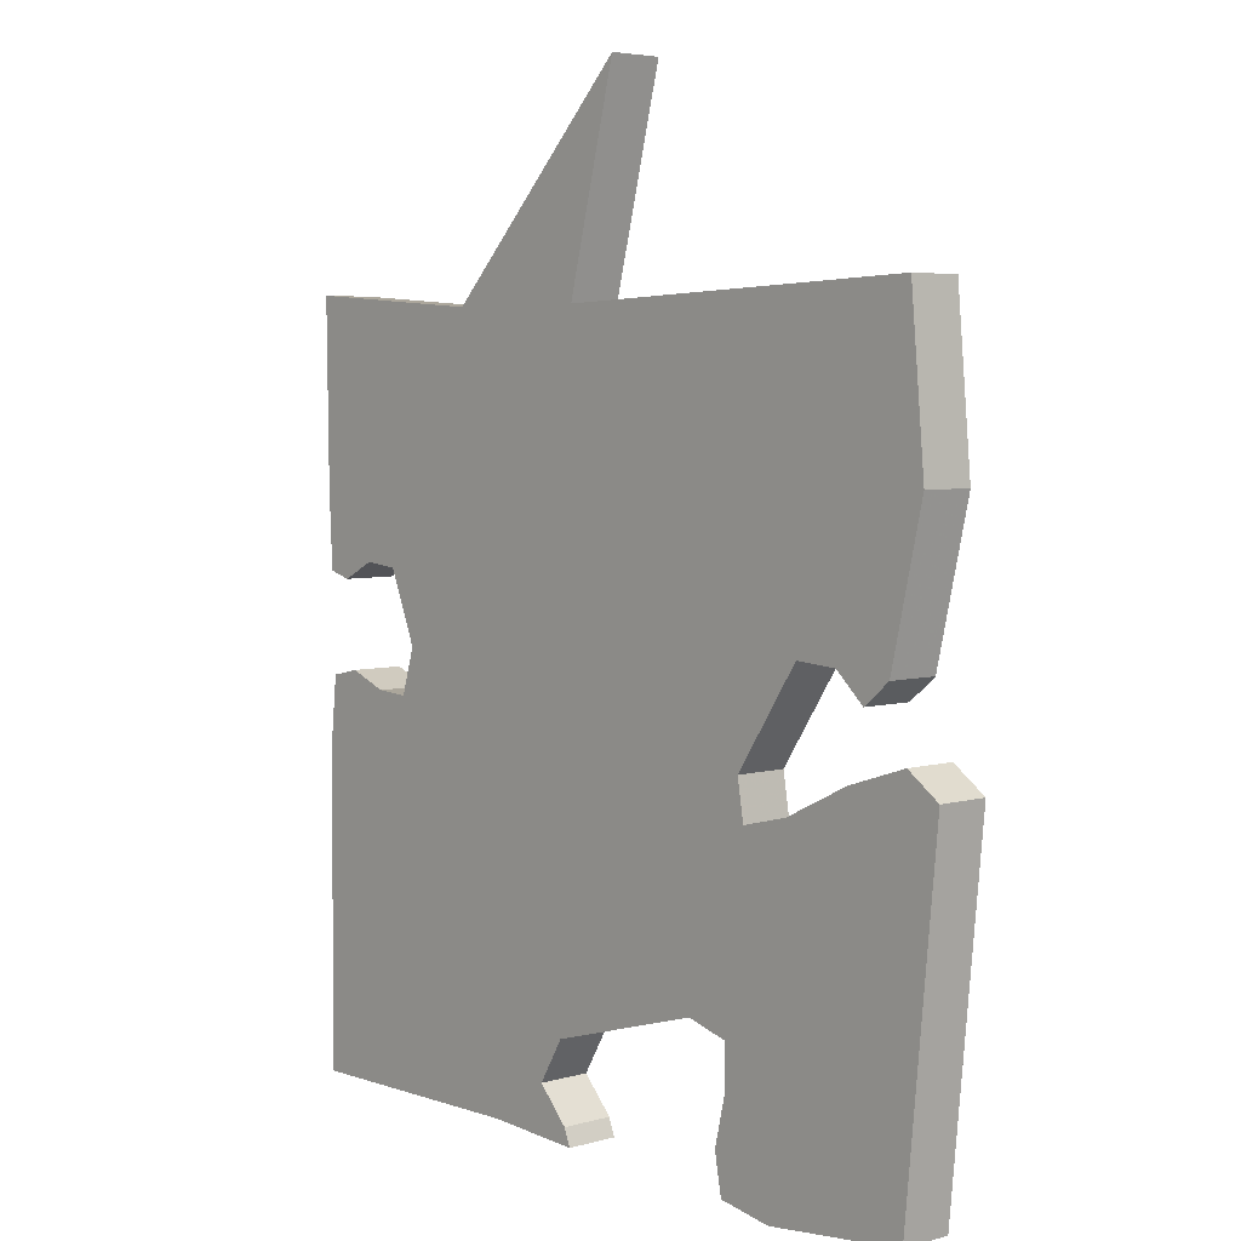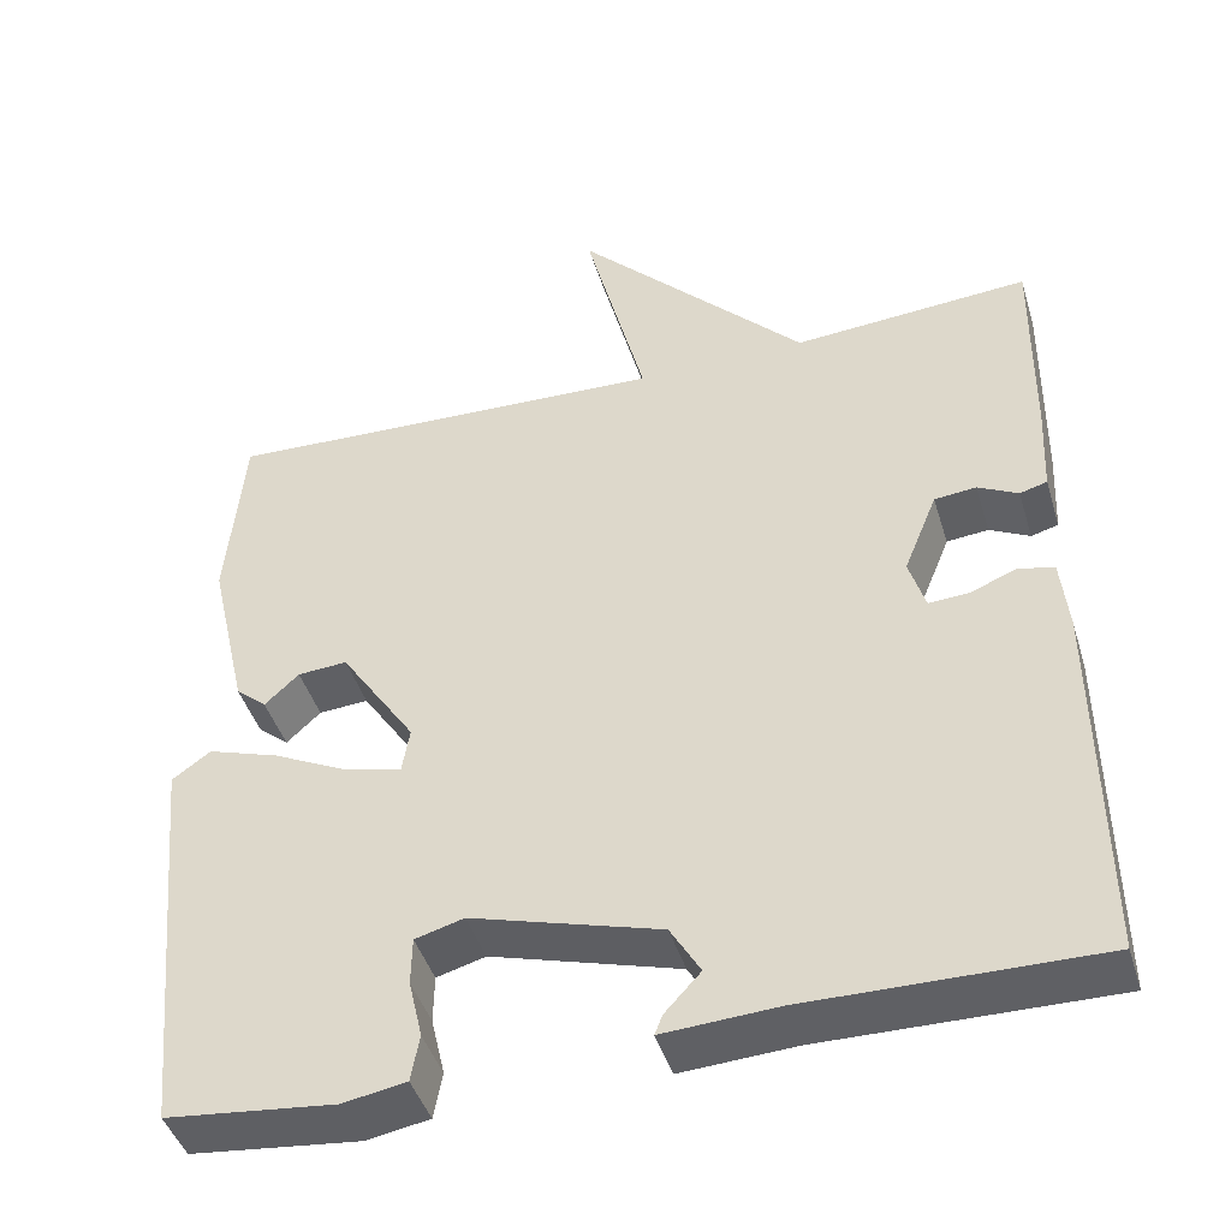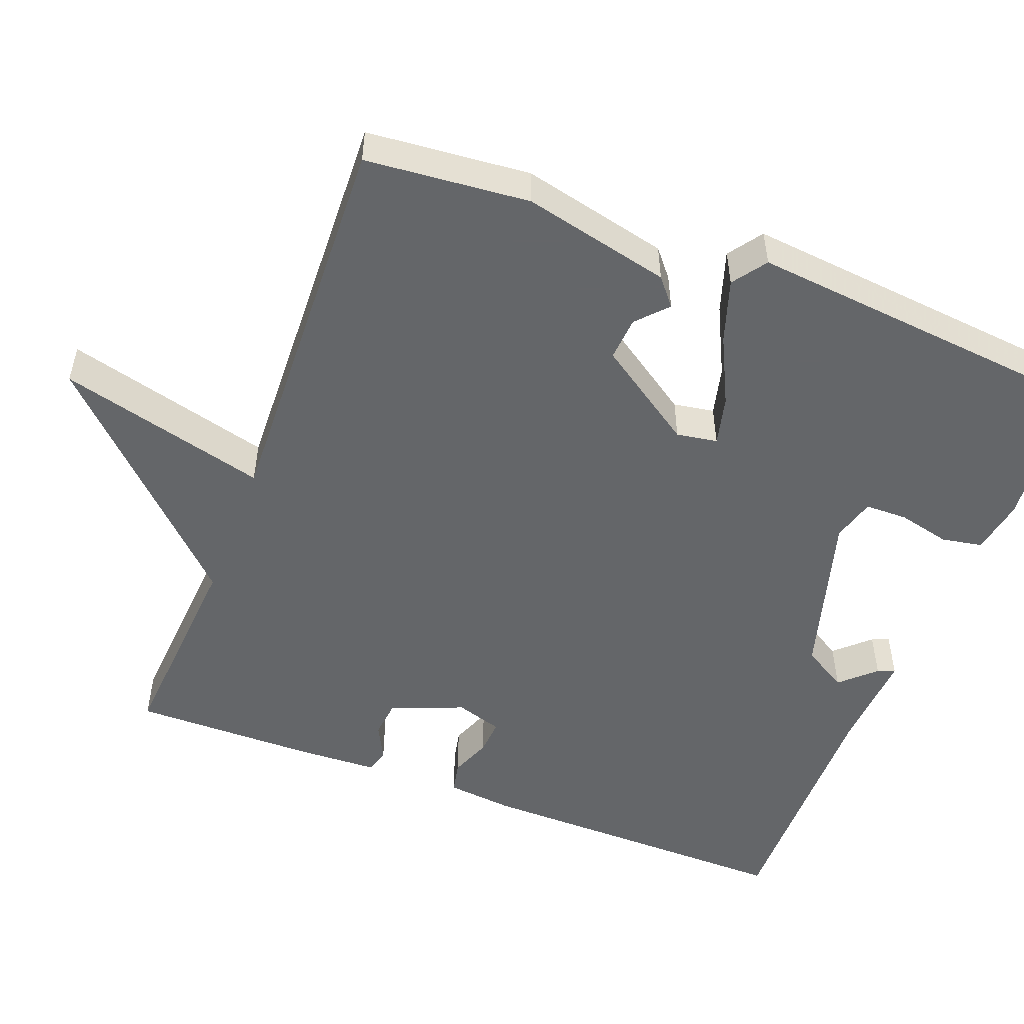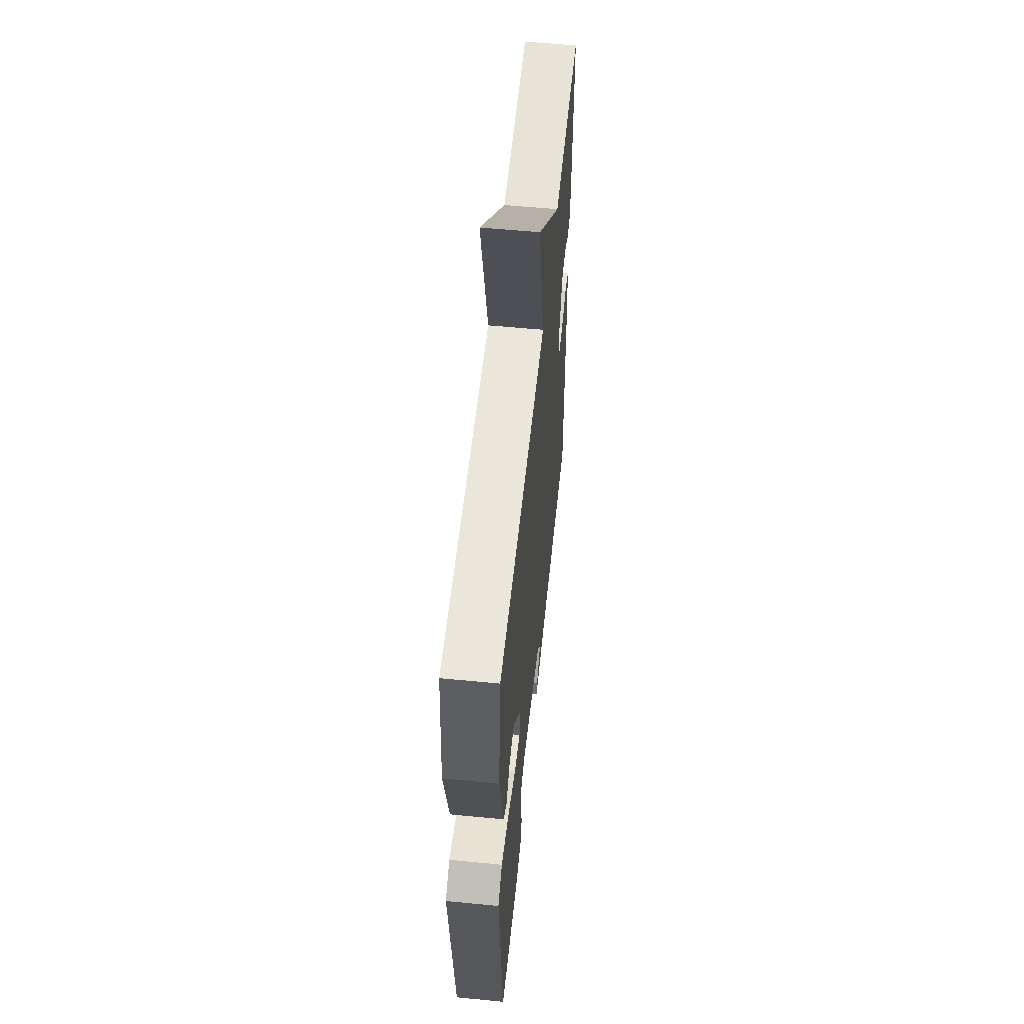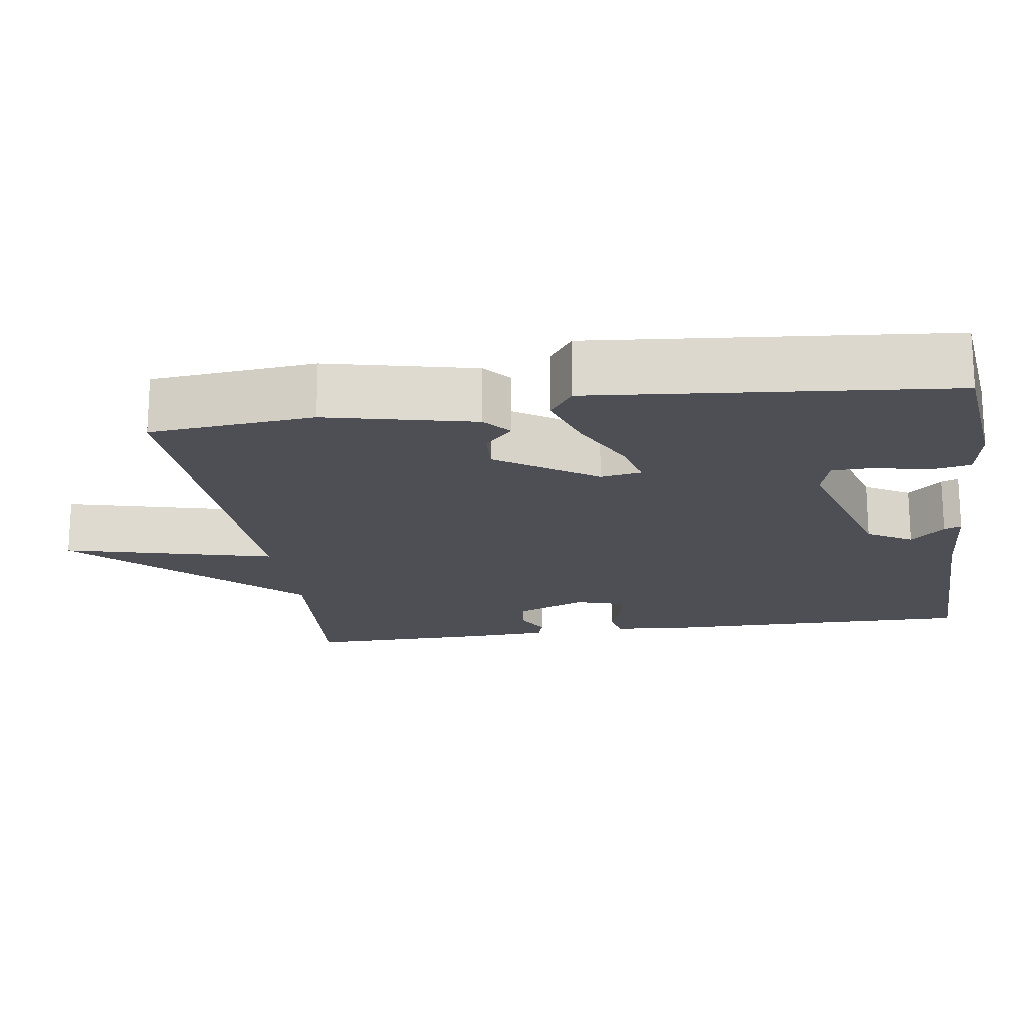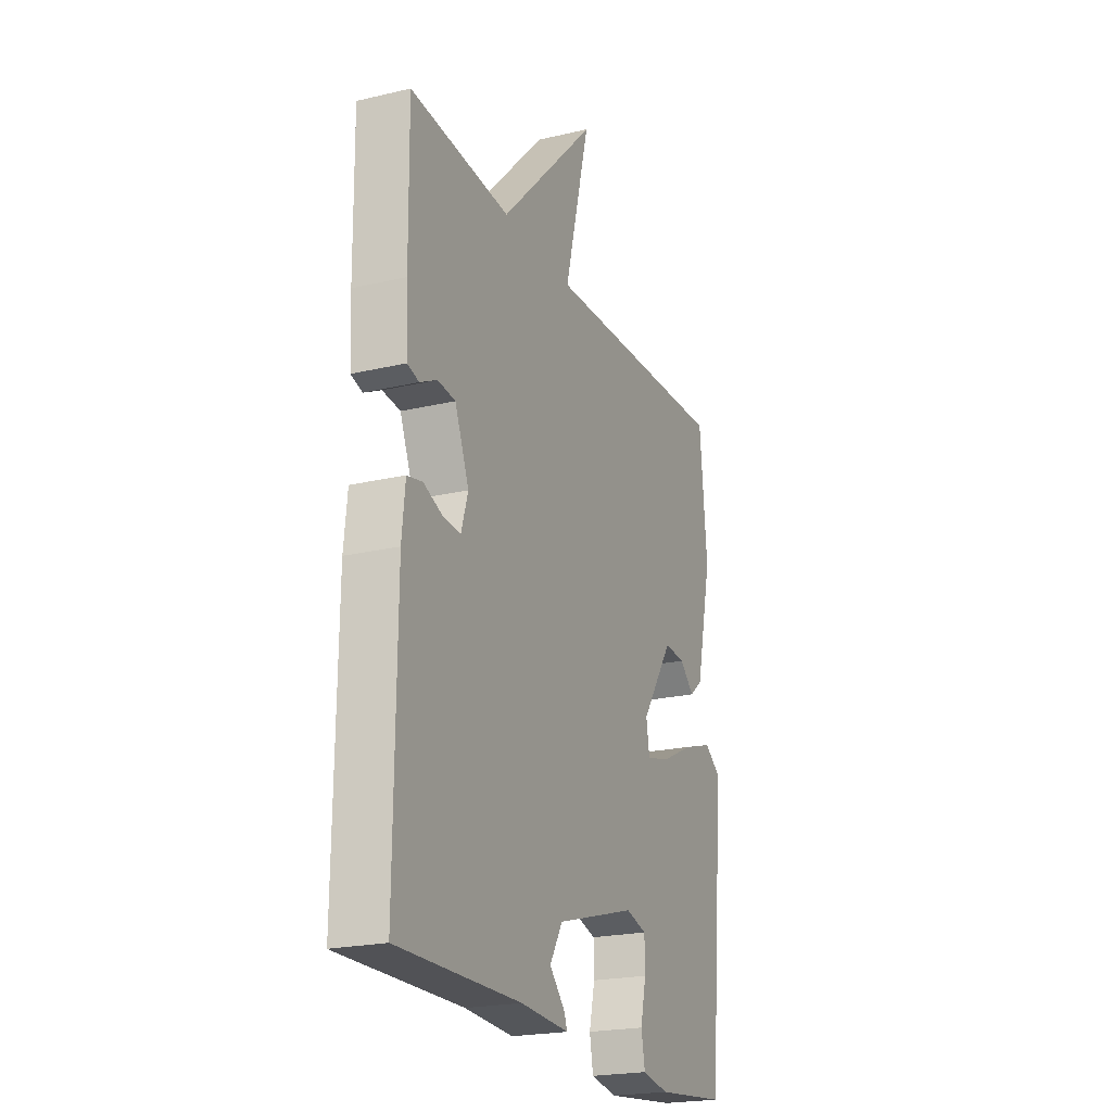
<metadata>
{"format":"obj","ext":"obj","renderer":"f3d","projection":"perspective","resolution":1024,"background":"white","views":[{"elev":4.9,"azim":48.4,"up":"+Z"},{"elev":-43.9,"azim":-163.3,"up":"+Z"},{"elev":-51.7,"azim":69.0,"up":"+Y"},{"elev":57.2,"azim":95.8,"up":"+Z"},{"elev":-18.4,"azim":98.5,"up":"+Y"},{"elev":-21.9,"azim":-67.5,"up":"+Z"}]}
</metadata>
<code>
v -0.5 0.07 -0.5
v -0.496 0.07 -0.069
v -0.487 0.07 0.018
v -0.445 0.07 0.027
v -0.391 0.07 0.006
v -0.344 0.07 0.003
v -0.325 0.07 0.065
v -0.364 0.07 0.161
v -0.413 0.07 0.166
v -0.46 0.07 0.142
v -0.492 0.07 0.151
v -0.497 0.07 0.256
v -0.5 0.07 0.5
v -0.223 0.07 0.48
v 0.048 0.07 0.757
v -0.023 0.07 0.48
v 0.5 0.07 0.5
v 0.52 0.07 0.283
v 0.475 0.07 0.087
v 0.439 0.07 0.057
v 0.399 0.07 0.094
v 0.341 0.07 0.098
v 0.253 0.07 -0.033
v 0.262 0.07 -0.087
v 0.327 0.07 -0.071
v 0.417 0.07 -0.027
v 0.5 0.07 0
v 0.545 0.07 -0.032
v 0.5 0.07 -0.5
v 0.303 0.07 -0.521
v 0.229 0.07 -0.508
v 0.219 0.07 -0.454
v 0.235 0.07 -0.385
v 0.234 0.07 -0.329
v 0.177 0.07 -0.313
v -0.044 0.07 -0.377
v -0.079 0.07 -0.436
v -0.037 0.07 -0.481
v -0.028 0.07 -0.504
v -0.162 0.07 -0.496
v -0.5 0 -0.5
v -0.496 0 -0.069
v -0.487 0 0.018
v -0.445 0 0.027
v -0.391 0 0.006
v -0.344 0 0.003
v -0.325 0 0.065
v -0.364 0 0.161
v -0.413 0 0.166
v -0.46 0 0.142
v -0.492 0 0.151
v -0.497 0 0.256
v -0.5 0 0.5
v -0.223 0 0.48
v 0.048 0 0.757
v -0.023 0 0.48
v 0.5 0 0.5
v 0.52 0 0.283
v 0.475 0 0.087
v 0.439 0 0.057
v 0.399 0 0.094
v 0.341 0 0.098
v 0.253 0 -0.033
v 0.262 0 -0.087
v 0.327 0 -0.071
v 0.417 0 -0.027
v 0.5 0 0
v 0.545 0 -0.032
v 0.5 0 -0.5
v 0.303 0 -0.521
v 0.229 0 -0.508
v 0.219 0 -0.454
v 0.235 0 -0.385
v 0.234 0 -0.329
v 0.177 0 -0.313
v -0.044 0 -0.377
v -0.079 0 -0.436
v -0.037 0 -0.481
v -0.028 0 -0.504
v -0.162 0 -0.496
f 37 38 39 40
f 3 4 5
f 2 3 5
f 1 2 5
f 40 1 5
f 37 40 5
f 36 37 5
f 35 36 5 6
f 34 35 6 7
f 31 32 33
f 30 31 33
f 29 30 33
f 28 29 33
f 27 28 33
f 26 27 33
f 25 26 33
f 24 25 33 34
f 34 7 8
f 24 34 8
f 23 24 8
f 19 20 21
f 18 19 21
f 17 18 21
f 16 17 21 22
f 14 15 16
f 22 23 8
f 16 22 8
f 14 16 8
f 12 13 14
f 11 12 14
f 10 11 14
f 9 10 14
f 8 9 14
f 80 79 78 77
f 45 44 43
f 45 43 42
f 45 42 41
f 45 41 80
f 45 80 77
f 45 77 76
f 46 45 76 75
f 47 46 75 74
f 73 72 71
f 73 71 70
f 73 70 69
f 73 69 68
f 73 68 67
f 73 67 66
f 73 66 65
f 74 73 65 64
f 48 47 74
f 48 74 64
f 48 64 63
f 61 60 59
f 61 59 58
f 61 58 57
f 62 61 57 56
f 56 55 54
f 48 63 62
f 48 62 56
f 48 56 54
f 54 53 52
f 54 52 51
f 54 51 50
f 54 50 49
f 54 49 48
f 1 41 42 2
f 2 42 43 3
f 3 43 44 4
f 4 44 45 5
f 5 45 46 6
f 6 46 47 7
f 7 47 48 8
f 8 48 49 9
f 9 49 50 10
f 10 50 51 11
f 11 51 52 12
f 12 52 53 13
f 13 53 54 14
f 14 54 55 15
f 15 55 56 16
f 16 56 57 17
f 17 57 58 18
f 18 58 59 19
f 19 59 60 20
f 20 60 61 21
f 21 61 62 22
f 22 62 63 23
f 23 63 64 24
f 24 64 65 25
f 25 65 66 26
f 26 66 67 27
f 27 67 68 28
f 28 68 69 29
f 29 69 70 30
f 30 70 71 31
f 31 71 72 32
f 32 72 73 33
f 33 73 74 34
f 34 74 75 35
f 35 75 76 36
f 36 76 77 37
f 37 77 78 38
f 38 78 79 39
f 39 79 80 40
f 40 80 41 1

</code>
